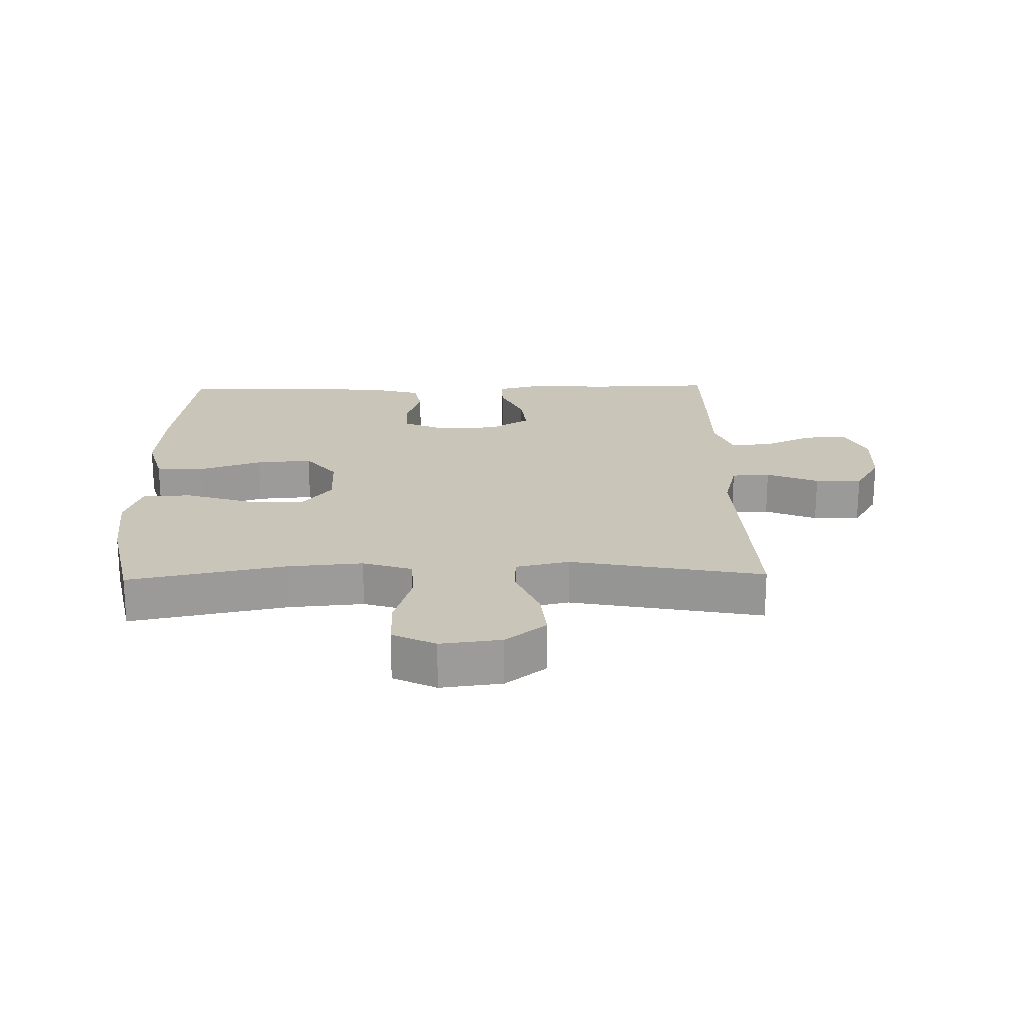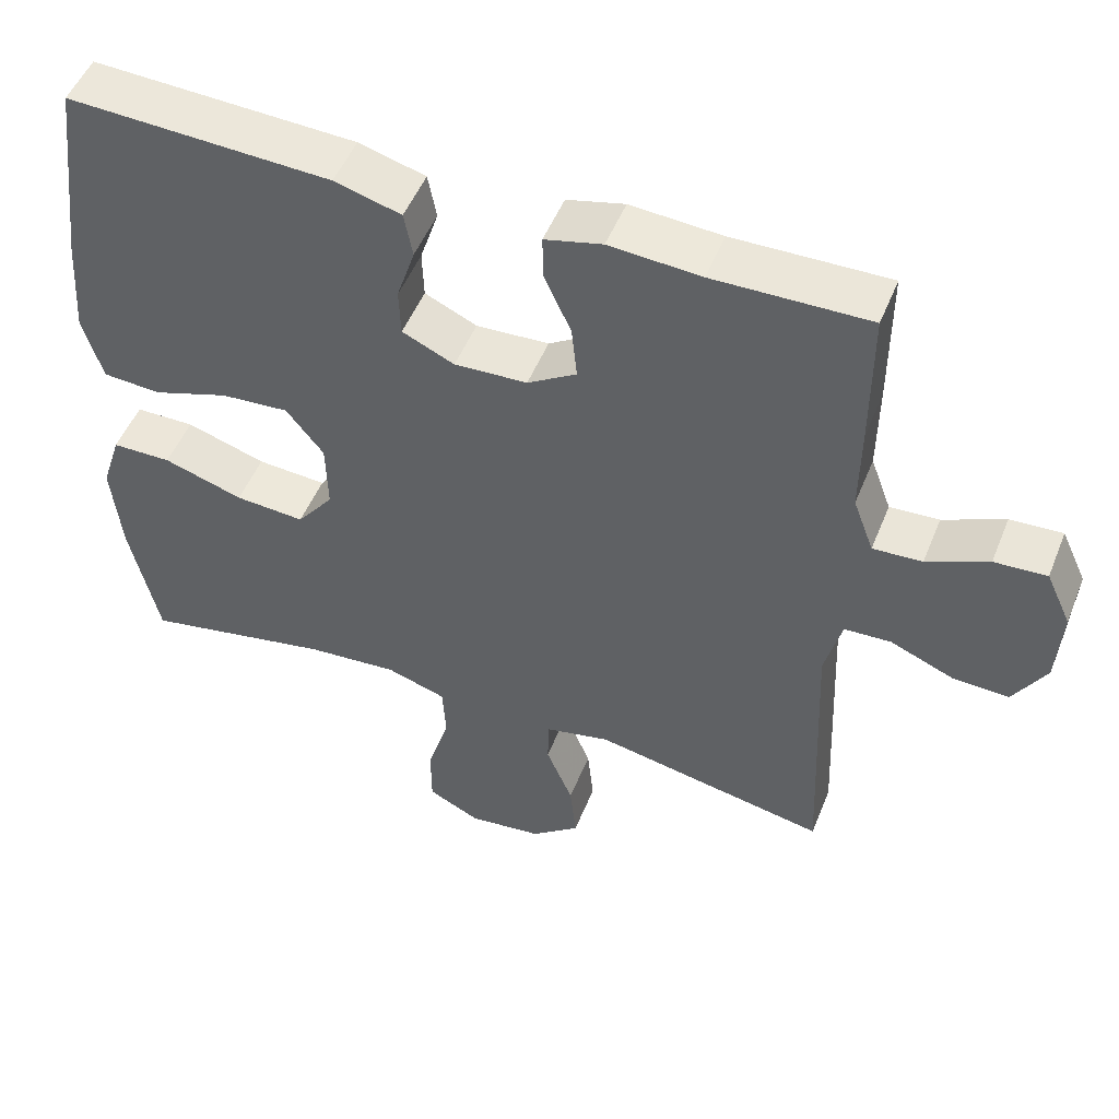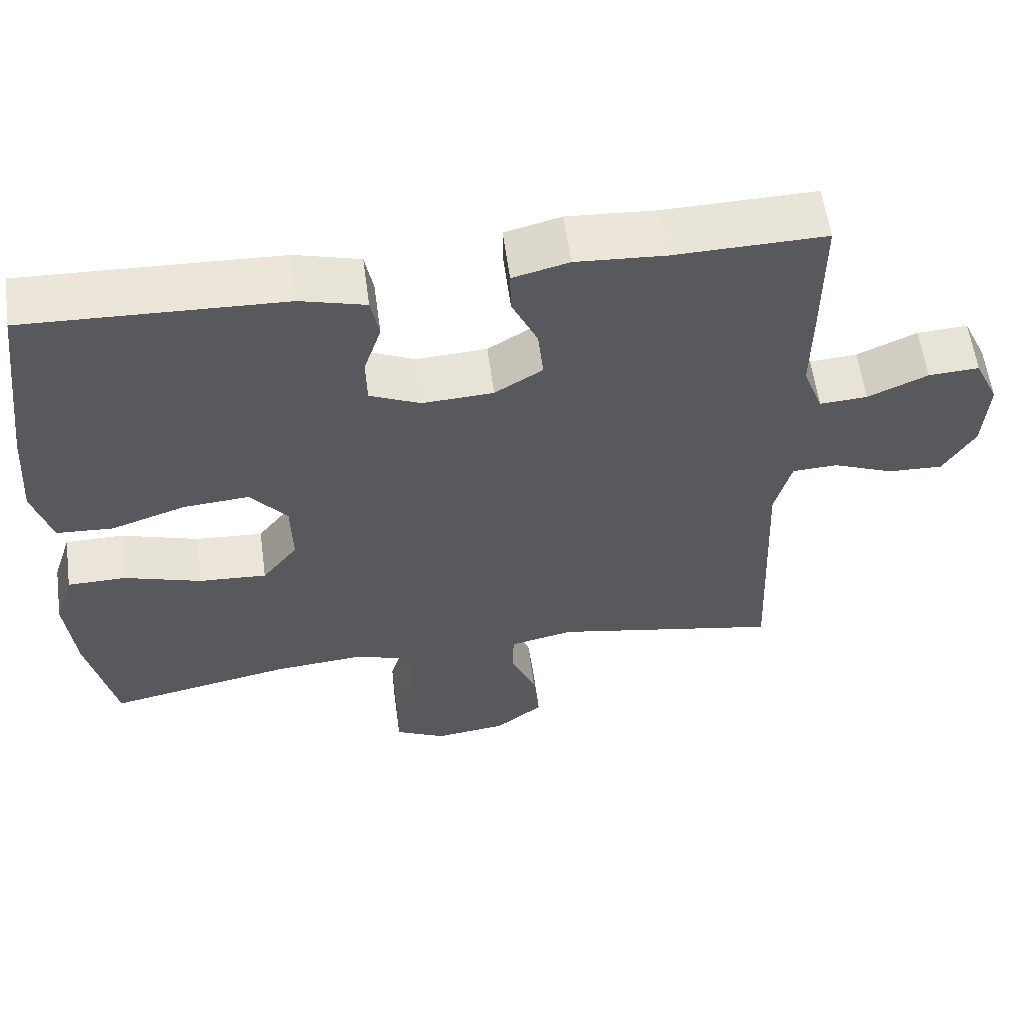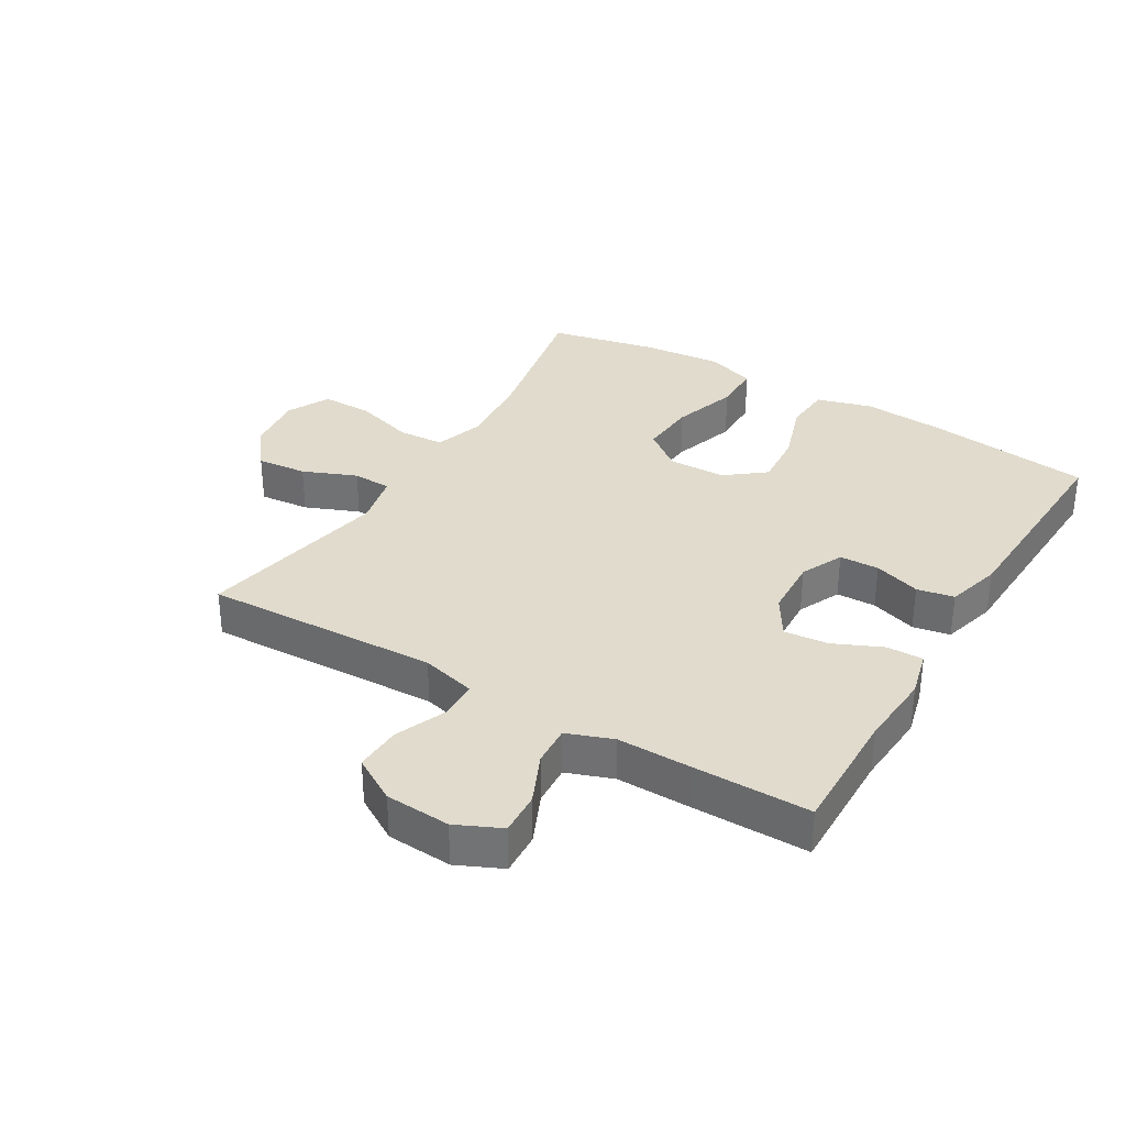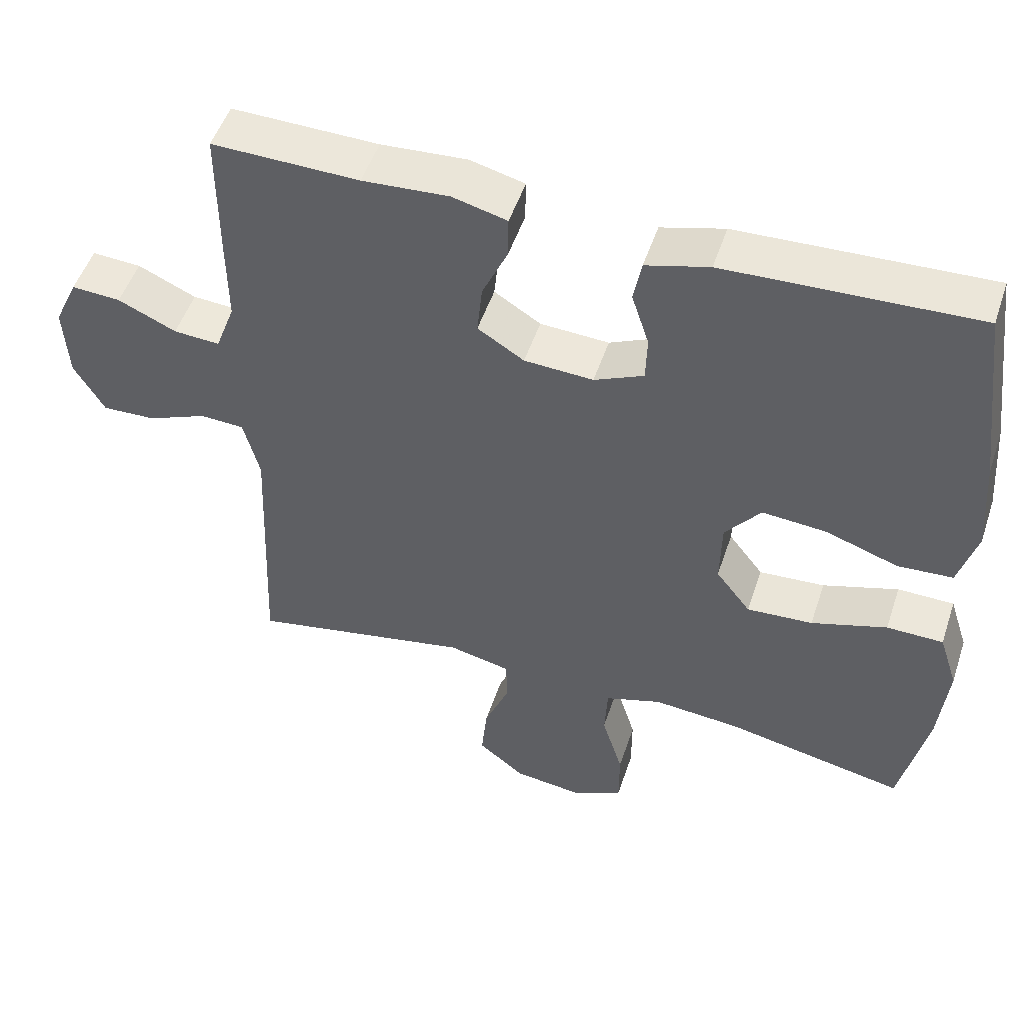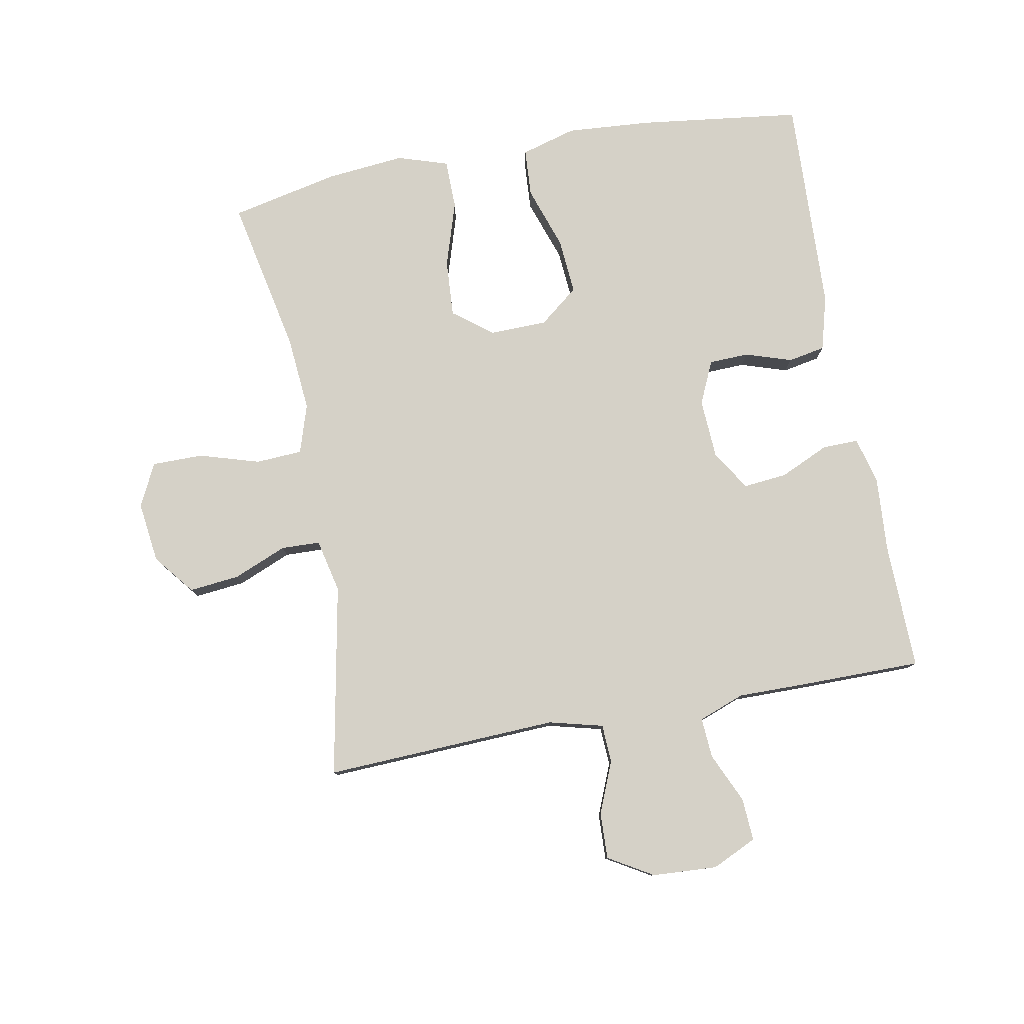
<metadata>
{"format":"obj","ext":"obj","renderer":"f3d","projection":"perspective","resolution":1024,"background":"white","views":[{"elev":20.7,"azim":178.7,"up":"+Y"},{"elev":50.8,"azim":-158.4,"up":"+Z"},{"elev":58.9,"azim":172.3,"up":"+Z"},{"elev":33.3,"azim":-59.0,"up":"+Y"},{"elev":50.6,"azim":18.2,"up":"+Z"},{"elev":79.3,"azim":-100.6,"up":"+Y"}]}
</metadata>
<code>
v -0.5 0.07 0.5
v -0.298 0.07 0.496
v -0.179 0.07 0.504
v -0.104 0.07 0.485
v -0.105 0.07 0.427
v -0.14 0.07 0.35
v -0.147 0.07 0.28
v -0.083 0.07 0.24
v 0.012 0.07 0.235
v 0.08 0.07 0.266
v 0.082 0.07 0.329
v 0.058 0.07 0.403
v 0.069 0.07 0.462
v 0.156 0.07 0.486
v 0.5 0.07 0.5
v 0.533 0.07 0.241
v 0.543 0.07 0.107
v 0.518 0.07 0.019
v 0.442 0.07 0.014
v 0.342 0.07 0.048
v 0.253 0.07 0.055
v 0.204 0.07 -0.007
v 0.202 0.07 -0.099
v 0.25 0.07 -0.161
v 0.341 0.07 -0.155
v 0.445 0.07 -0.122
v 0.523 0.07 -0.123
v 0.549 0.07 -0.203
v 0.537 0.07 -0.328
v 0.5 0.07 -0.5
v 0.252 0.07 -0.45
v 0.132 0.07 -0.44
v 0.054 0.07 -0.465
v 0.05 0.07 -0.539
v 0.079 0.07 -0.635
v 0.079 0.07 -0.716
v 0.011 0.07 -0.75
v -0.086 0.07 -0.738
v -0.15 0.07 -0.687
v -0.142 0.07 -0.607
v -0.107 0.07 -0.522
v -0.109 0.07 -0.46
v -0.194 0.07 -0.441
v -0.5 0.07 -0.5
v -0.484 0.07 -0.128
v -0.506 0.07 -0.042
v -0.567 0.07 -0.039
v -0.649 0.07 -0.073
v -0.723 0.07 -0.076
v -0.765 0.07 -0.005
v -0.771 0.07 0.098
v -0.738 0.07 0.169
v -0.67 0.07 0.165
v -0.59 0.07 0.129
v -0.526 0.07 0.125
v -0.499 0.07 0.198
v -0.5 0.07 0.316
v -0.5 0 0.5
v -0.298 0 0.496
v -0.179 0 0.504
v -0.104 0 0.485
v -0.105 0 0.427
v -0.14 0 0.35
v -0.147 0 0.28
v -0.083 0 0.24
v 0.012 0 0.235
v 0.08 0 0.266
v 0.082 0 0.329
v 0.058 0 0.403
v 0.069 0 0.462
v 0.156 0 0.486
v 0.5 0 0.5
v 0.533 0 0.241
v 0.543 0 0.107
v 0.518 0 0.019
v 0.442 0 0.014
v 0.342 0 0.048
v 0.253 0 0.055
v 0.204 0 -0.007
v 0.202 0 -0.099
v 0.25 0 -0.161
v 0.341 0 -0.155
v 0.445 0 -0.122
v 0.523 0 -0.123
v 0.549 0 -0.203
v 0.537 0 -0.328
v 0.5 0 -0.5
v 0.252 0 -0.45
v 0.132 0 -0.44
v 0.054 0 -0.465
v 0.05 0 -0.539
v 0.079 0 -0.635
v 0.079 0 -0.716
v 0.011 0 -0.75
v -0.086 0 -0.738
v -0.15 0 -0.687
v -0.142 0 -0.607
v -0.107 0 -0.522
v -0.109 0 -0.46
v -0.194 0 -0.441
v -0.5 0 -0.5
v -0.484 0 -0.128
v -0.506 0 -0.042
v -0.567 0 -0.039
v -0.649 0 -0.073
v -0.723 0 -0.076
v -0.765 0 -0.005
v -0.771 0 0.098
v -0.738 0 0.169
v -0.67 0 0.165
v -0.59 0 0.129
v -0.526 0 0.125
v -0.499 0 0.198
v -0.5 0 0.316
f 56 57 1 2
f 4 5 6
f 3 4 6
f 2 3 6
f 56 2 6
f 55 56 6
f 52 53 54
f 51 52 54
f 50 51 54
f 49 50 54
f 48 49 54
f 47 48 54
f 46 47 54 55
f 55 6 7
f 46 55 7
f 45 46 7
f 45 7 8
f 44 45 8
f 43 44 8
f 39 40 41
f 38 39 41
f 37 38 41
f 36 37 41
f 35 36 41
f 34 35 41
f 33 34 41 42
f 43 8 9
f 42 43 9
f 33 42 9
f 32 33 9
f 29 30 31
f 28 29 31
f 27 28 31
f 26 27 31
f 25 26 31
f 24 25 31 32
f 18 19 20
f 17 18 20
f 16 17 20
f 15 16 20
f 14 15 20
f 13 14 20
f 12 13 20
f 11 12 20
f 10 11 20 21
f 9 10 21 22
f 23 24 32
f 9 22 23 32
f 59 58 114 113
f 63 62 61
f 63 61 60
f 63 60 59
f 63 59 113
f 63 113 112
f 111 110 109
f 111 109 108
f 111 108 107
f 111 107 106
f 111 106 105
f 111 105 104
f 112 111 104 103
f 64 63 112
f 64 112 103
f 64 103 102
f 65 64 102
f 65 102 101
f 65 101 100
f 98 97 96
f 98 96 95
f 98 95 94
f 98 94 93
f 98 93 92
f 98 92 91
f 99 98 91 90
f 66 65 100
f 66 100 99
f 66 99 90
f 66 90 89
f 88 87 86
f 88 86 85
f 88 85 84
f 88 84 83
f 88 83 82
f 89 88 82 81
f 77 76 75
f 77 75 74
f 77 74 73
f 77 73 72
f 77 72 71
f 77 71 70
f 77 70 69
f 77 69 68
f 78 77 68 67
f 79 78 67 66
f 89 81 80
f 89 80 79 66
f 1 58 59 2
f 2 59 60 3
f 3 60 61 4
f 4 61 62 5
f 5 62 63 6
f 6 63 64 7
f 7 64 65 8
f 8 65 66 9
f 9 66 67 10
f 10 67 68 11
f 11 68 69 12
f 12 69 70 13
f 13 70 71 14
f 14 71 72 15
f 15 72 73 16
f 16 73 74 17
f 17 74 75 18
f 18 75 76 19
f 19 76 77 20
f 20 77 78 21
f 21 78 79 22
f 22 79 80 23
f 23 80 81 24
f 24 81 82 25
f 25 82 83 26
f 26 83 84 27
f 27 84 85 28
f 28 85 86 29
f 29 86 87 30
f 30 87 88 31
f 31 88 89 32
f 32 89 90 33
f 33 90 91 34
f 34 91 92 35
f 35 92 93 36
f 36 93 94 37
f 37 94 95 38
f 38 95 96 39
f 39 96 97 40
f 40 97 98 41
f 41 98 99 42
f 42 99 100 43
f 43 100 101 44
f 44 101 102 45
f 45 102 103 46
f 46 103 104 47
f 47 104 105 48
f 48 105 106 49
f 49 106 107 50
f 50 107 108 51
f 51 108 109 52
f 52 109 110 53
f 53 110 111 54
f 54 111 112 55
f 55 112 113 56
f 56 113 114 57
f 57 114 58 1

</code>
